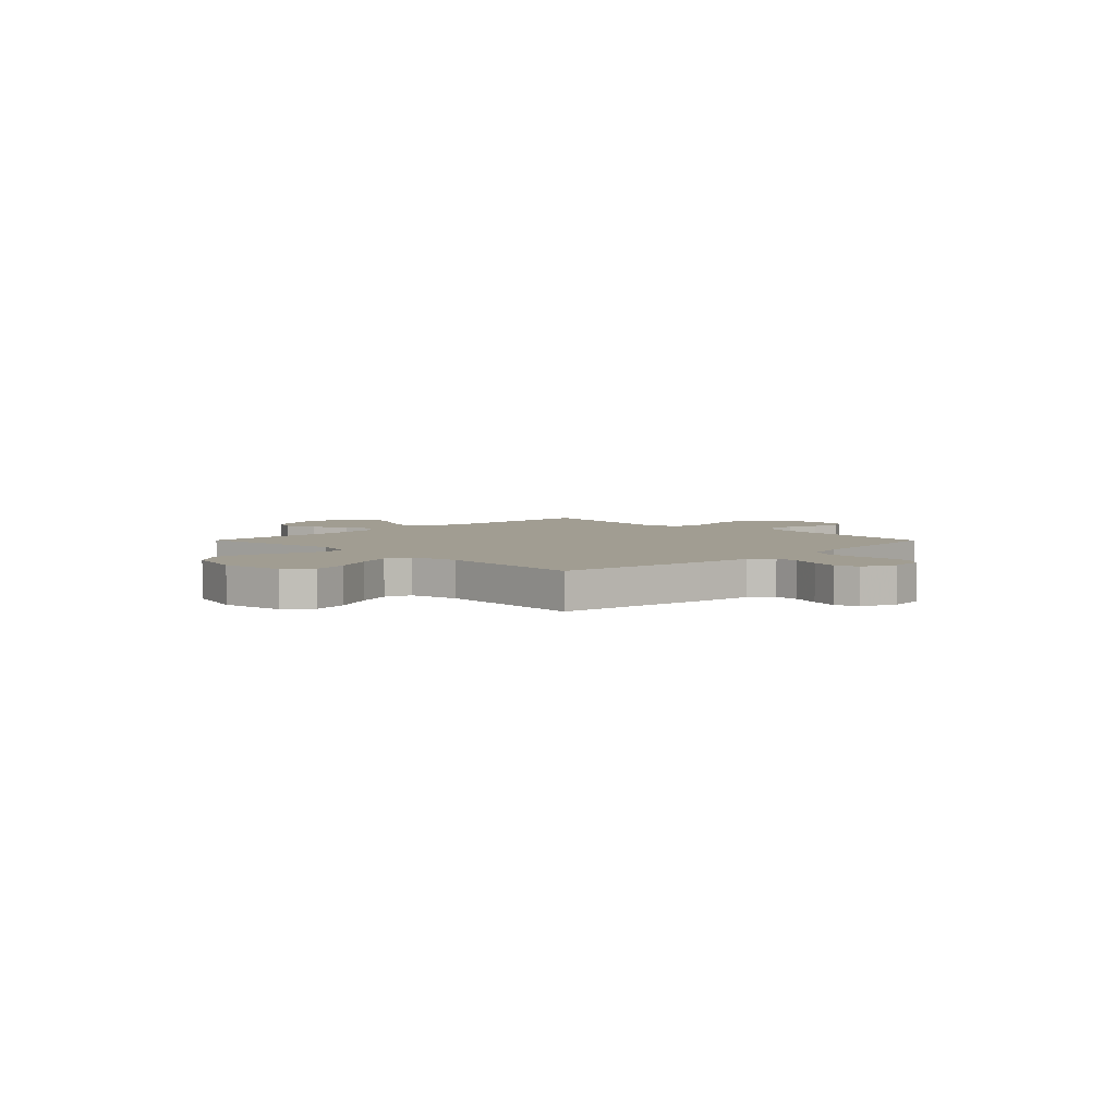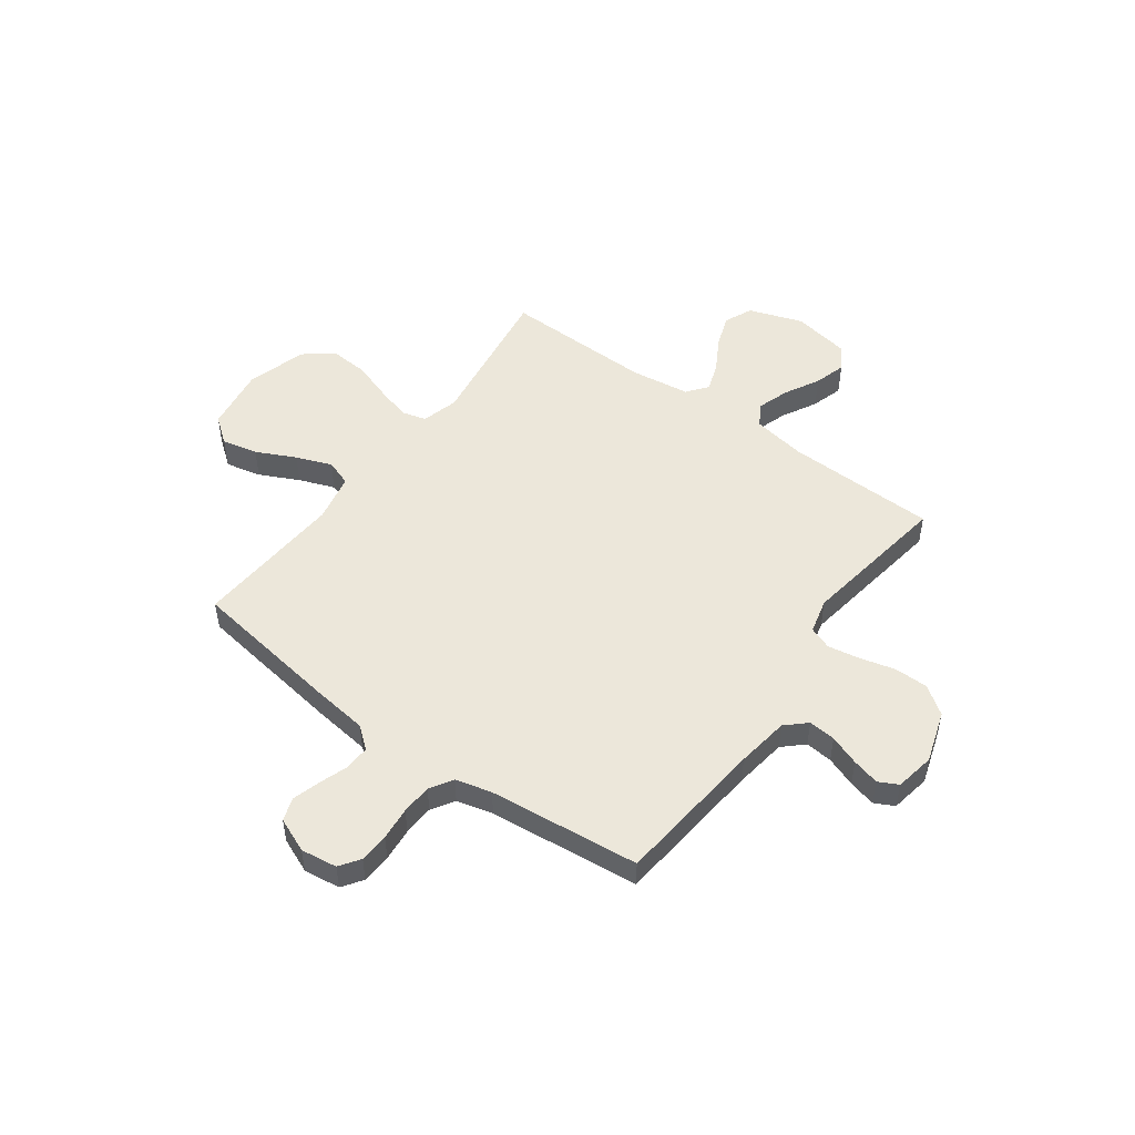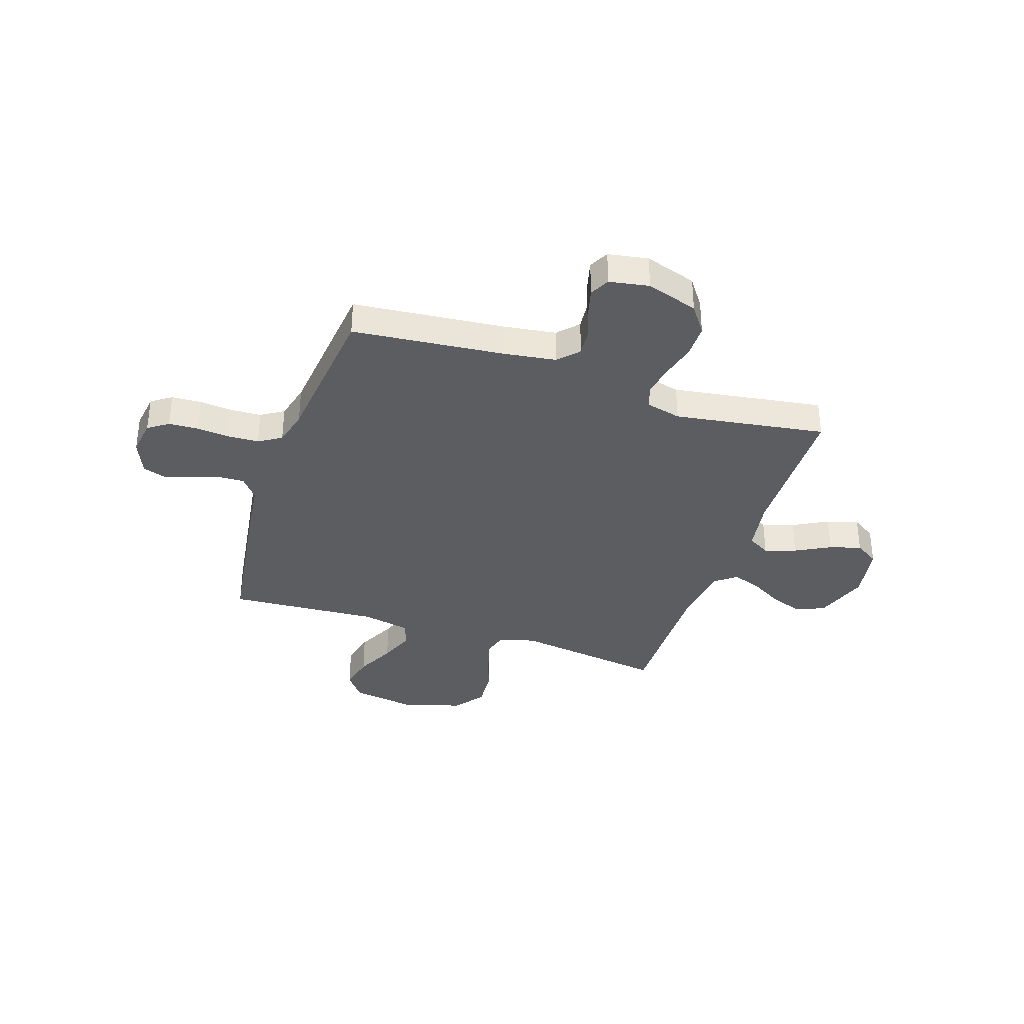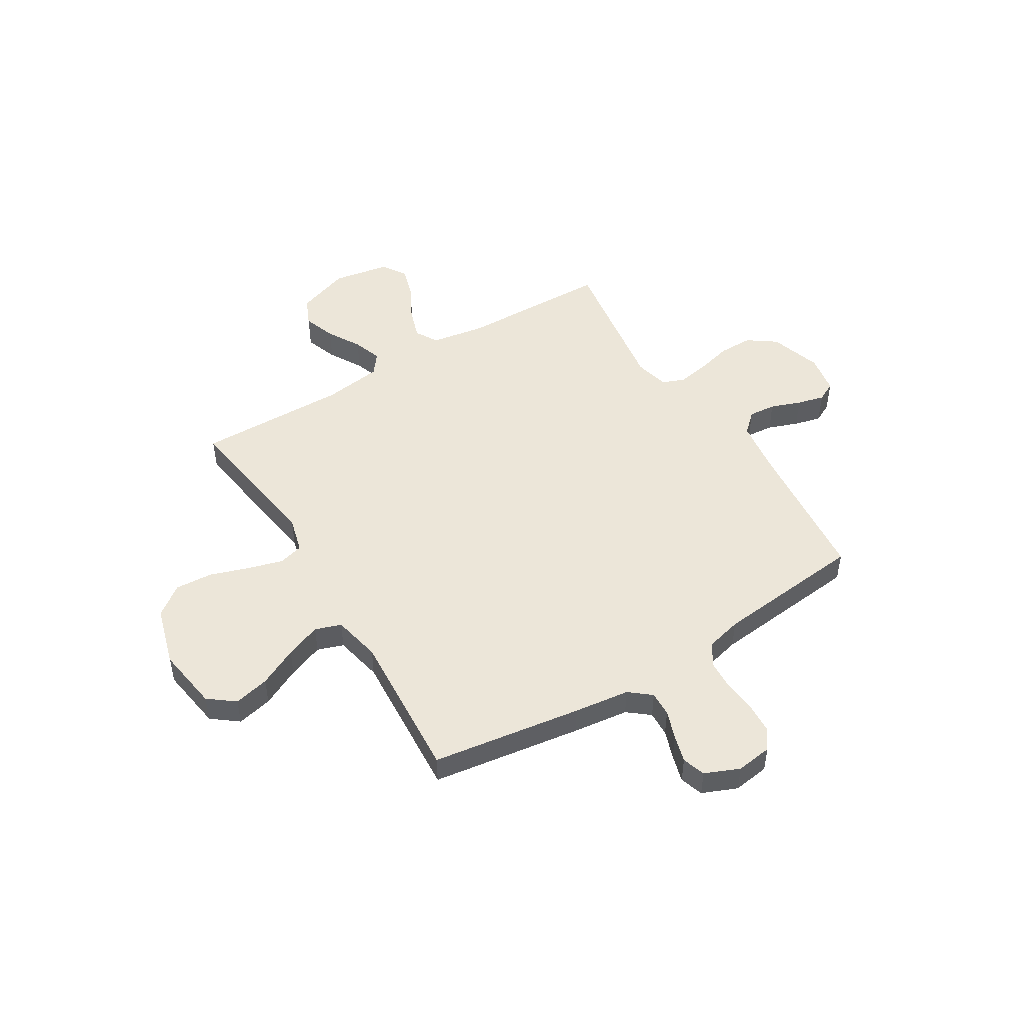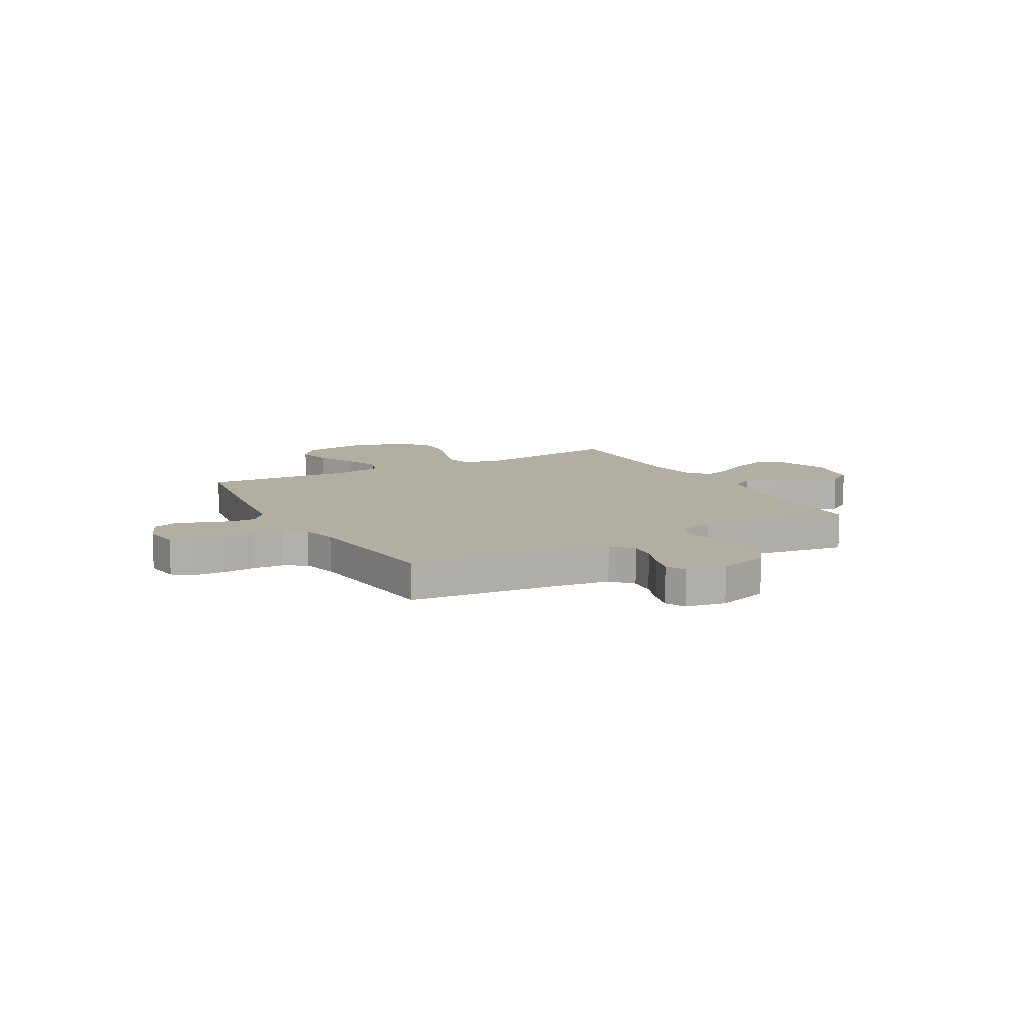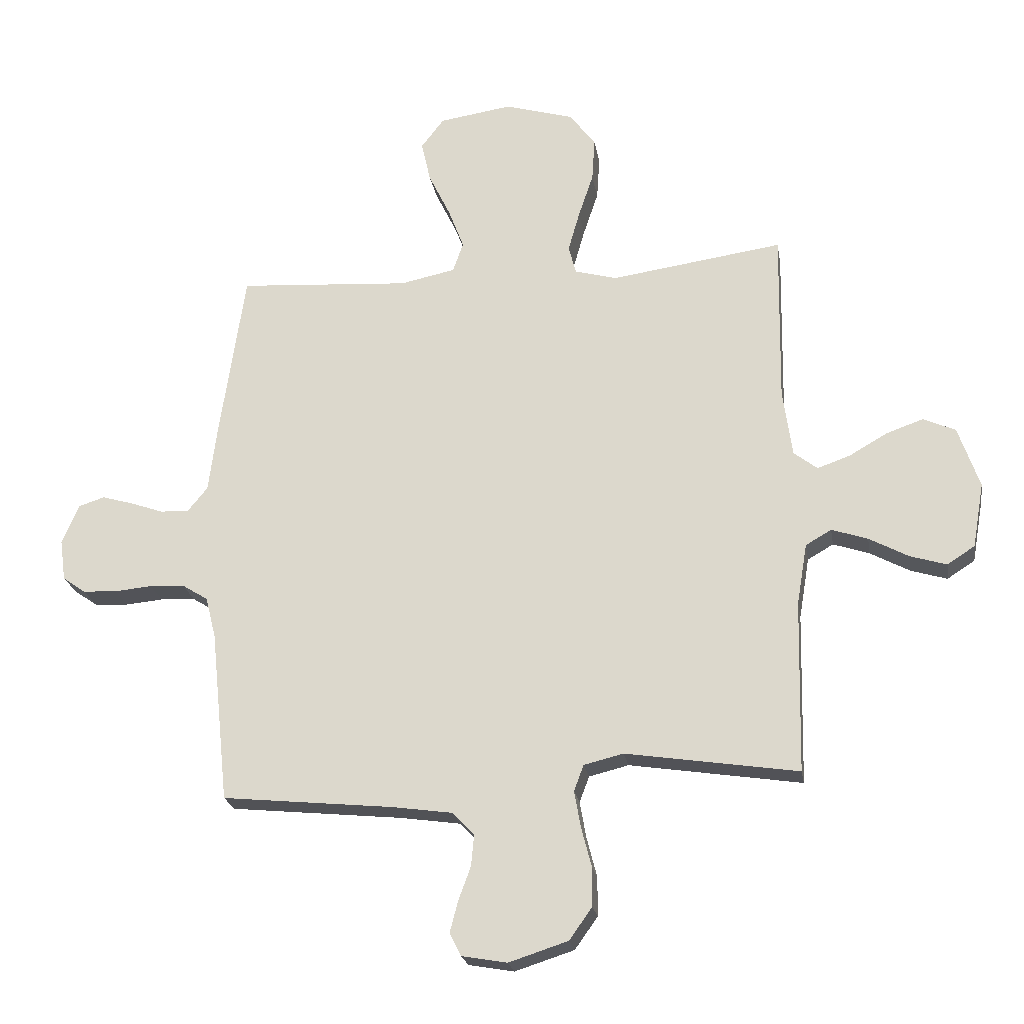
<metadata>
{"format":"obj","ext":"obj","renderer":"f3d","projection":"perspective","resolution":1024,"background":"white","views":[{"elev":4.7,"azim":45.3,"up":"+Y"},{"elev":50.5,"azim":126.1,"up":"+Y"},{"elev":-35.5,"azim":161.5,"up":"+Y"},{"elev":49.0,"azim":58.5,"up":"+Y"},{"elev":10.8,"azim":151.1,"up":"+Y"},{"elev":-22.4,"azim":-170.7,"up":"+Z"}]}
</metadata>
<code>
v 0.5 0.07 -0.5
v 0.2 0.07 -0.53
v 0.095 0.07 -0.545
v 0.058 0.07 -0.585
v 0.063 0.07 -0.639
v 0.085 0.07 -0.699
v 0.099 0.07 -0.753
v 0.079 0.07 -0.792
v 0 0.07 -0.806
v -0.103 0.07 -0.773
v -0.143 0.07 -0.717
v -0.143 0.07 -0.649
v -0.125 0.07 -0.579
v -0.114 0.07 -0.516
v -0.131 0.07 -0.471
v -0.2 0.07 -0.454
v -0.5 0.07 -0.5
v -0.507 0.07 -0.2
v -0.525 0.07 -0.093
v -0.57 0.07 -0.067
v -0.633 0.07 -0.088
v -0.702 0.07 -0.125
v -0.765 0.07 -0.144
v -0.813 0.07 -0.113
v -0.833 0.07 0
v -0.796 0.07 0.107
v -0.74 0.07 0.132
v -0.675 0.07 0.109
v -0.609 0.07 0.071
v -0.552 0.07 0.051
v -0.511 0.07 0.083
v -0.495 0.07 0.2
v -0.5 0.07 0.5
v -0.2 0.07 0.457
v -0.127 0.07 0.477
v -0.114 0.07 0.526
v -0.134 0.07 0.596
v -0.16 0.07 0.673
v -0.165 0.07 0.748
v -0.12 0.07 0.808
v 0 0.07 0.843
v 0.127 0.07 0.824
v 0.167 0.07 0.772
v 0.151 0.07 0.701
v 0.113 0.07 0.623
v 0.086 0.07 0.552
v 0.104 0.07 0.5
v 0.2 0.07 0.48
v 0.5 0.07 0.5
v 0.544 0.07 0.2
v 0.558 0.07 0.089
v 0.593 0.07 0.046
v 0.643 0.07 0.048
v 0.7 0.07 0.068
v 0.755 0.07 0.084
v 0.801 0.07 0.069
v 0.83 0.07 0
v 0.82 0.07 -0.072
v 0.78 0.07 -0.1
v 0.721 0.07 -0.103
v 0.655 0.07 -0.097
v 0.594 0.07 -0.1
v 0.549 0.07 -0.128
v 0.531 0.07 -0.2
v 0.5 0 -0.5
v 0.2 0 -0.53
v 0.095 0 -0.545
v 0.058 0 -0.585
v 0.063 0 -0.639
v 0.085 0 -0.699
v 0.099 0 -0.753
v 0.079 0 -0.792
v 0 0 -0.806
v -0.103 0 -0.773
v -0.143 0 -0.717
v -0.143 0 -0.649
v -0.125 0 -0.579
v -0.114 0 -0.516
v -0.131 0 -0.471
v -0.2 0 -0.454
v -0.5 0 -0.5
v -0.507 0 -0.2
v -0.525 0 -0.093
v -0.57 0 -0.067
v -0.633 0 -0.088
v -0.702 0 -0.125
v -0.765 0 -0.144
v -0.813 0 -0.113
v -0.833 0 0
v -0.796 0 0.107
v -0.74 0 0.132
v -0.675 0 0.109
v -0.609 0 0.071
v -0.552 0 0.051
v -0.511 0 0.083
v -0.495 0 0.2
v -0.5 0 0.5
v -0.2 0 0.457
v -0.127 0 0.477
v -0.114 0 0.526
v -0.134 0 0.596
v -0.16 0 0.673
v -0.165 0 0.748
v -0.12 0 0.808
v 0 0 0.843
v 0.127 0 0.824
v 0.167 0 0.772
v 0.151 0 0.701
v 0.113 0 0.623
v 0.086 0 0.552
v 0.104 0 0.5
v 0.2 0 0.48
v 0.5 0 0.5
v 0.544 0 0.2
v 0.558 0 0.089
v 0.593 0 0.046
v 0.643 0 0.048
v 0.7 0 0.068
v 0.755 0 0.084
v 0.801 0 0.069
v 0.83 0 0
v 0.82 0 -0.072
v 0.78 0 -0.1
v 0.721 0 -0.103
v 0.655 0 -0.097
v 0.594 0 -0.1
v 0.549 0 -0.128
v 0.531 0 -0.2
f 59 60 61
f 58 59 61
f 57 58 61
f 56 57 61
f 55 56 61
f 54 55 61
f 53 54 61
f 52 53 61 62
f 51 52 62 63
f 51 63 64
f 50 51 64
f 49 50 64
f 48 49 64
f 43 44 45
f 42 43 45
f 41 42 45
f 40 41 45
f 39 40 45
f 38 39 45
f 37 38 45
f 36 37 45 46
f 35 36 46 47
f 32 33 34
f 64 1 2
f 48 64 2
f 47 48 2
f 35 47 2
f 34 35 2
f 32 34 2
f 31 32 2
f 27 28 29
f 26 27 29
f 25 26 29
f 24 25 29
f 23 24 29
f 22 23 29
f 21 22 29
f 16 17 18
f 15 16 18 19
f 11 12 13
f 10 11 13
f 9 10 13
f 8 9 13
f 7 8 13
f 6 7 13
f 5 6 13
f 4 5 13 14
f 3 4 14 15
f 3 15 19
f 2 3 19
f 31 2 19
f 30 31 19
f 29 30 19 20
f 20 21 29
f 125 124 123
f 125 123 122
f 125 122 121
f 125 121 120
f 125 120 119
f 125 119 118
f 125 118 117
f 126 125 117 116
f 127 126 116 115
f 128 127 115
f 128 115 114
f 128 114 113
f 128 113 112
f 109 108 107
f 109 107 106
f 109 106 105
f 109 105 104
f 109 104 103
f 109 103 102
f 109 102 101
f 110 109 101 100
f 111 110 100 99
f 98 97 96
f 66 65 128
f 66 128 112
f 66 112 111
f 66 111 99
f 66 99 98
f 66 98 96
f 66 96 95
f 93 92 91
f 93 91 90
f 93 90 89
f 93 89 88
f 93 88 87
f 93 87 86
f 93 86 85
f 82 81 80
f 83 82 80 79
f 77 76 75
f 77 75 74
f 77 74 73
f 77 73 72
f 77 72 71
f 77 71 70
f 77 70 69
f 78 77 69 68
f 79 78 68 67
f 83 79 67
f 83 67 66
f 83 66 95
f 83 95 94
f 84 83 94 93
f 93 85 84
f 1 65 66 2
f 2 66 67 3
f 3 67 68 4
f 4 68 69 5
f 5 69 70 6
f 6 70 71 7
f 7 71 72 8
f 8 72 73 9
f 9 73 74 10
f 10 74 75 11
f 11 75 76 12
f 12 76 77 13
f 13 77 78 14
f 14 78 79 15
f 15 79 80 16
f 16 80 81 17
f 17 81 82 18
f 18 82 83 19
f 19 83 84 20
f 20 84 85 21
f 21 85 86 22
f 22 86 87 23
f 23 87 88 24
f 24 88 89 25
f 25 89 90 26
f 26 90 91 27
f 27 91 92 28
f 28 92 93 29
f 29 93 94 30
f 30 94 95 31
f 31 95 96 32
f 32 96 97 33
f 33 97 98 34
f 34 98 99 35
f 35 99 100 36
f 36 100 101 37
f 37 101 102 38
f 38 102 103 39
f 39 103 104 40
f 40 104 105 41
f 41 105 106 42
f 42 106 107 43
f 43 107 108 44
f 44 108 109 45
f 45 109 110 46
f 46 110 111 47
f 47 111 112 48
f 48 112 113 49
f 49 113 114 50
f 50 114 115 51
f 51 115 116 52
f 52 116 117 53
f 53 117 118 54
f 54 118 119 55
f 55 119 120 56
f 56 120 121 57
f 57 121 122 58
f 58 122 123 59
f 59 123 124 60
f 60 124 125 61
f 61 125 126 62
f 62 126 127 63
f 63 127 128 64
f 64 128 65 1

</code>
